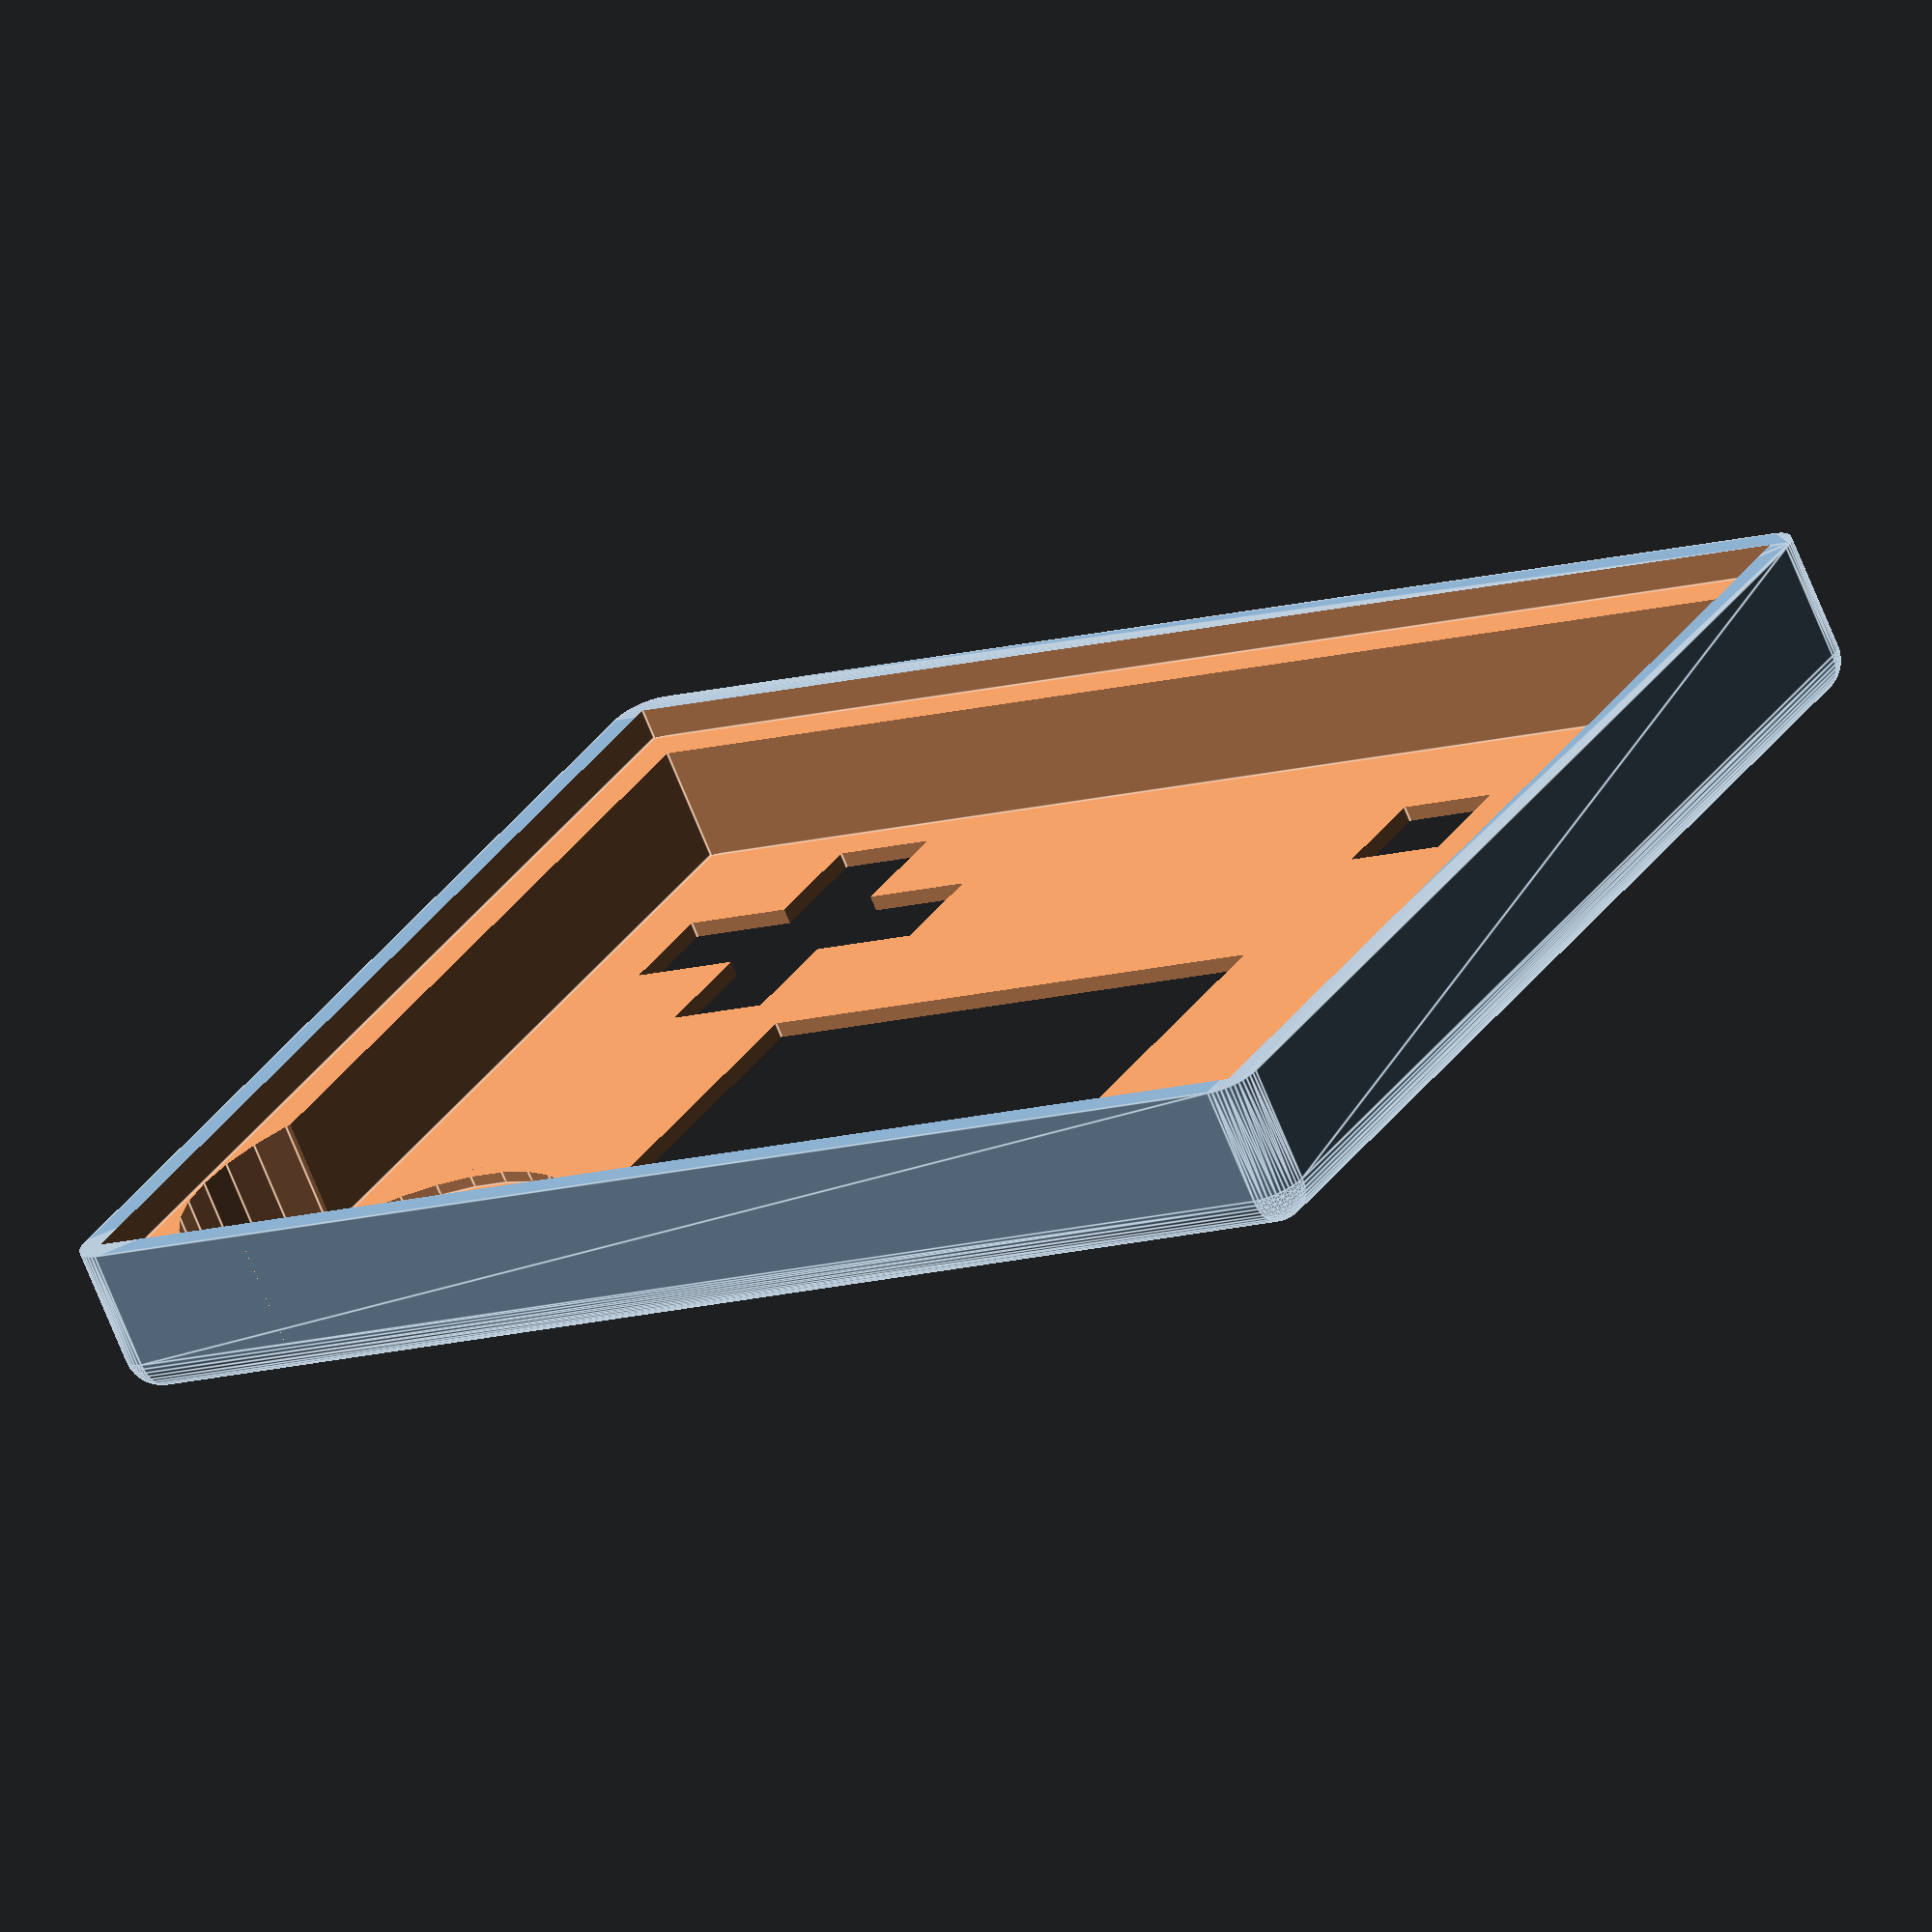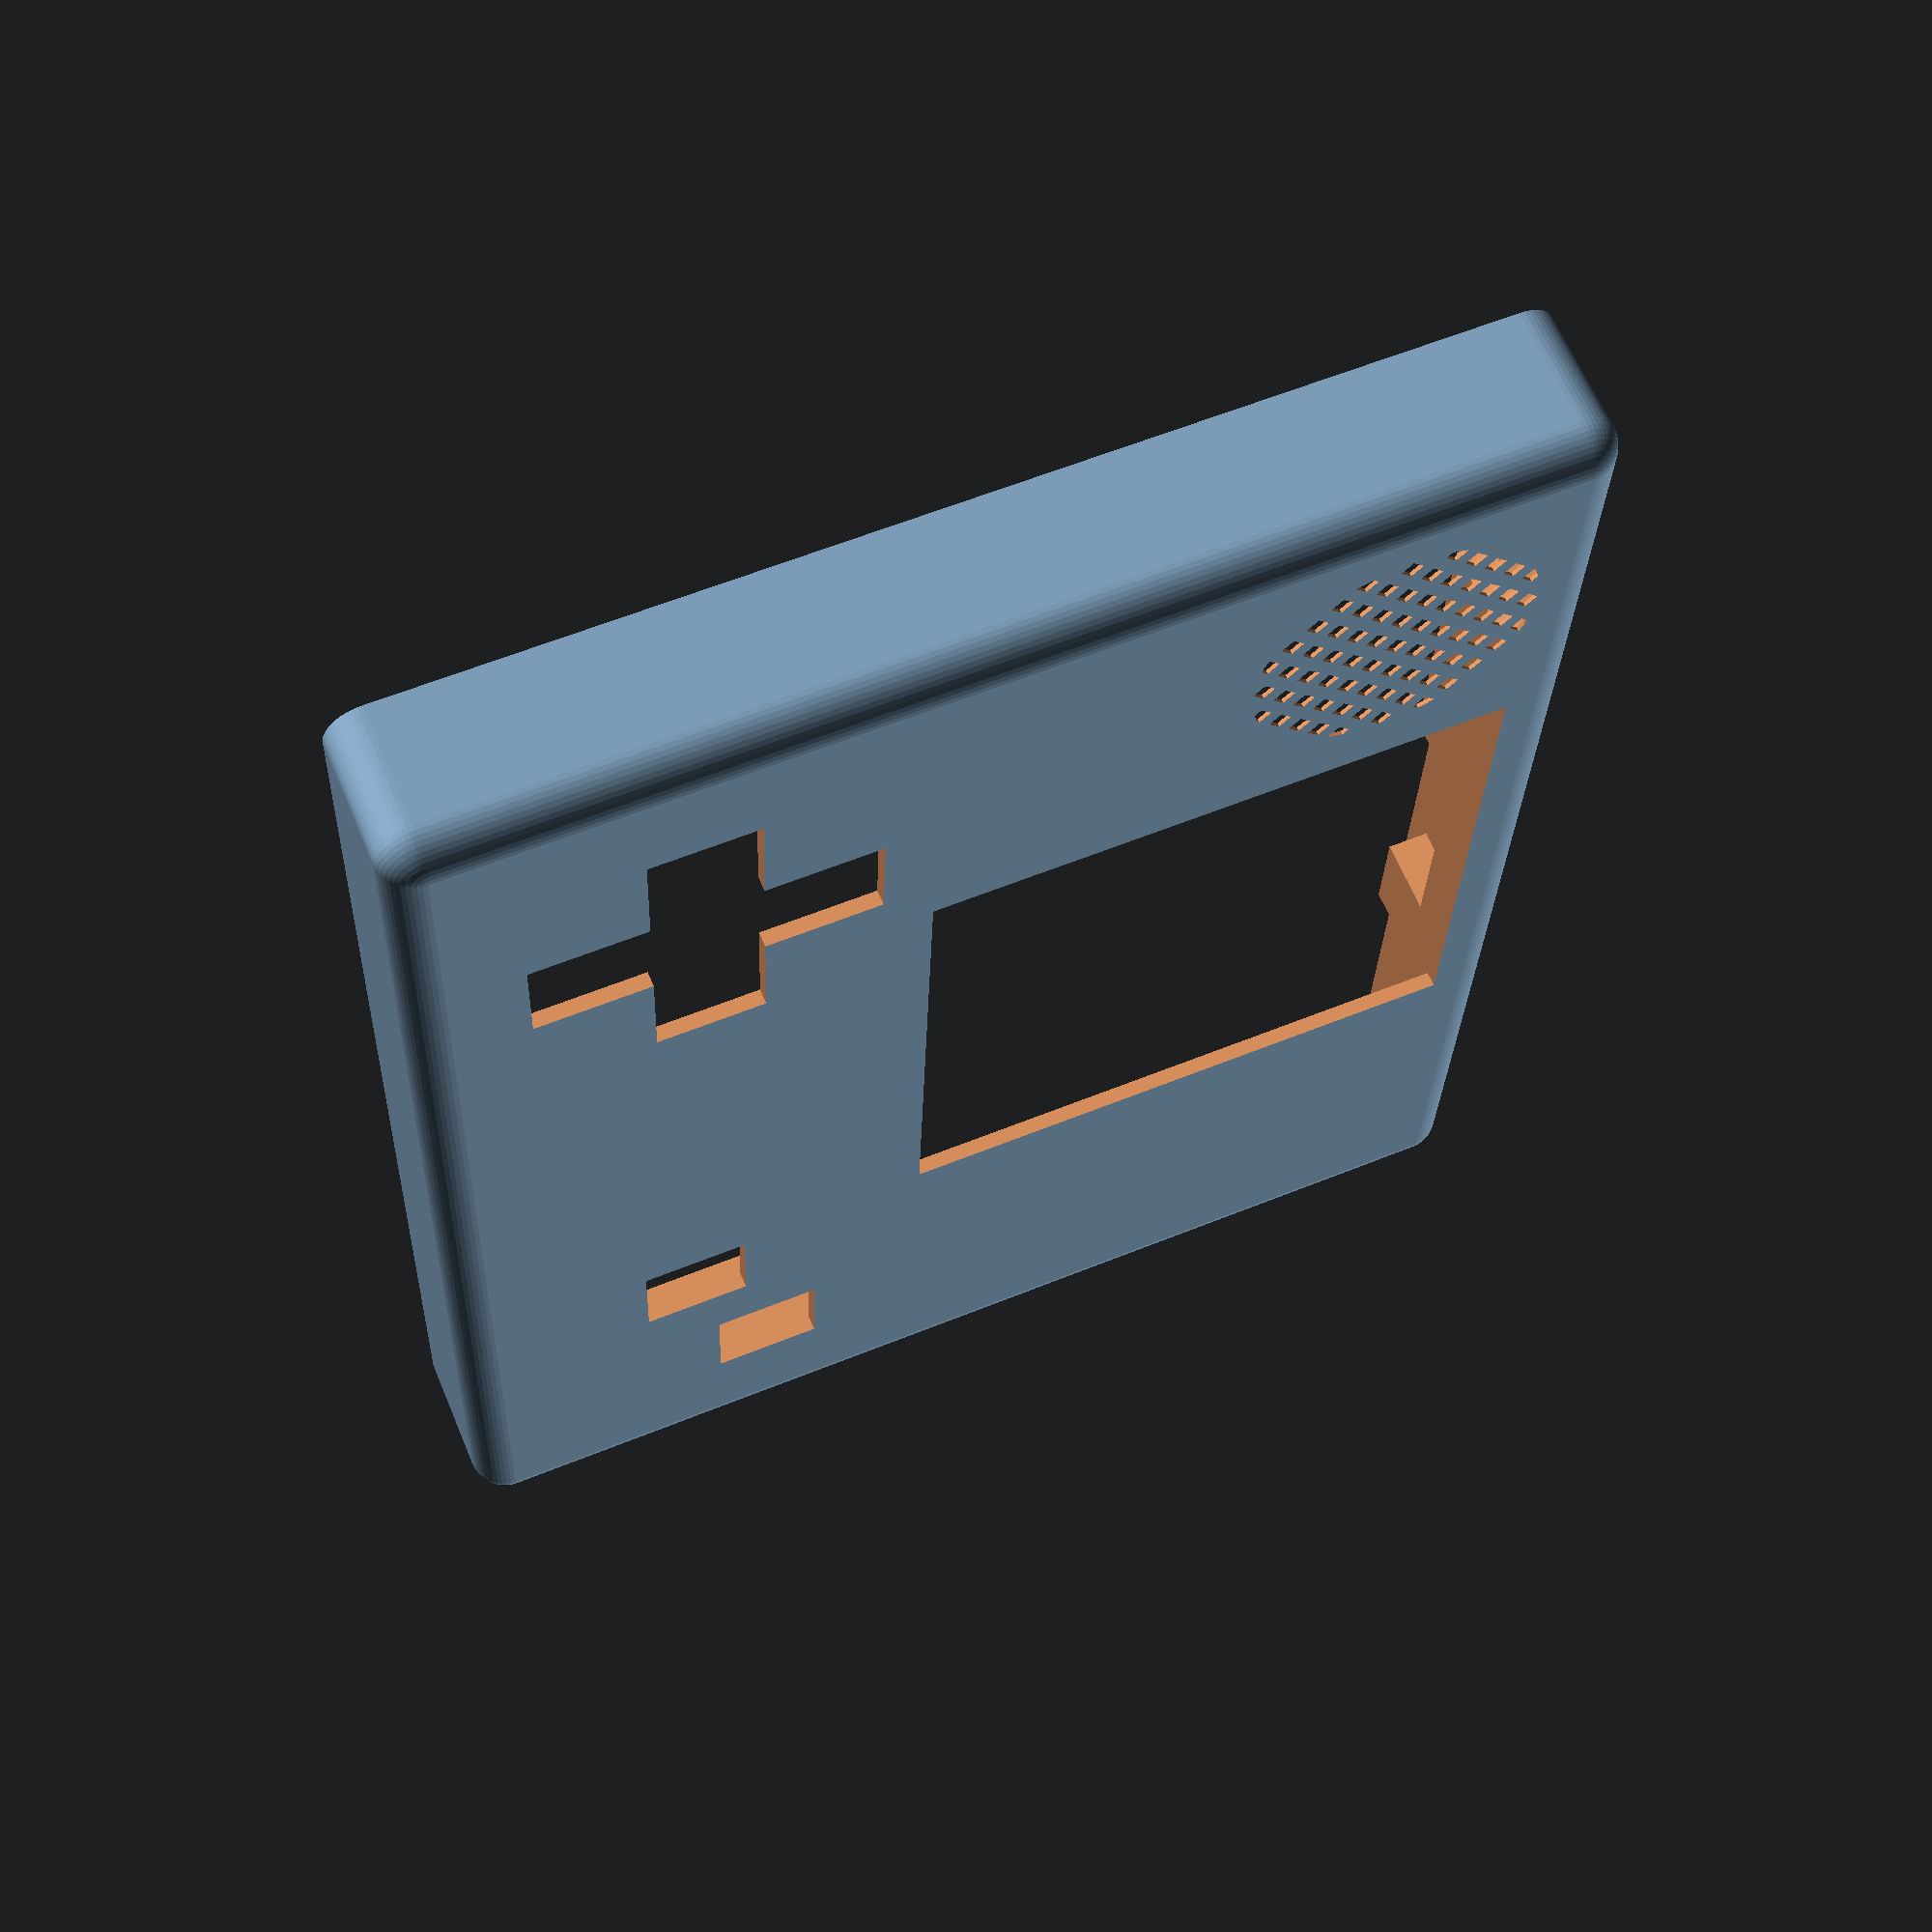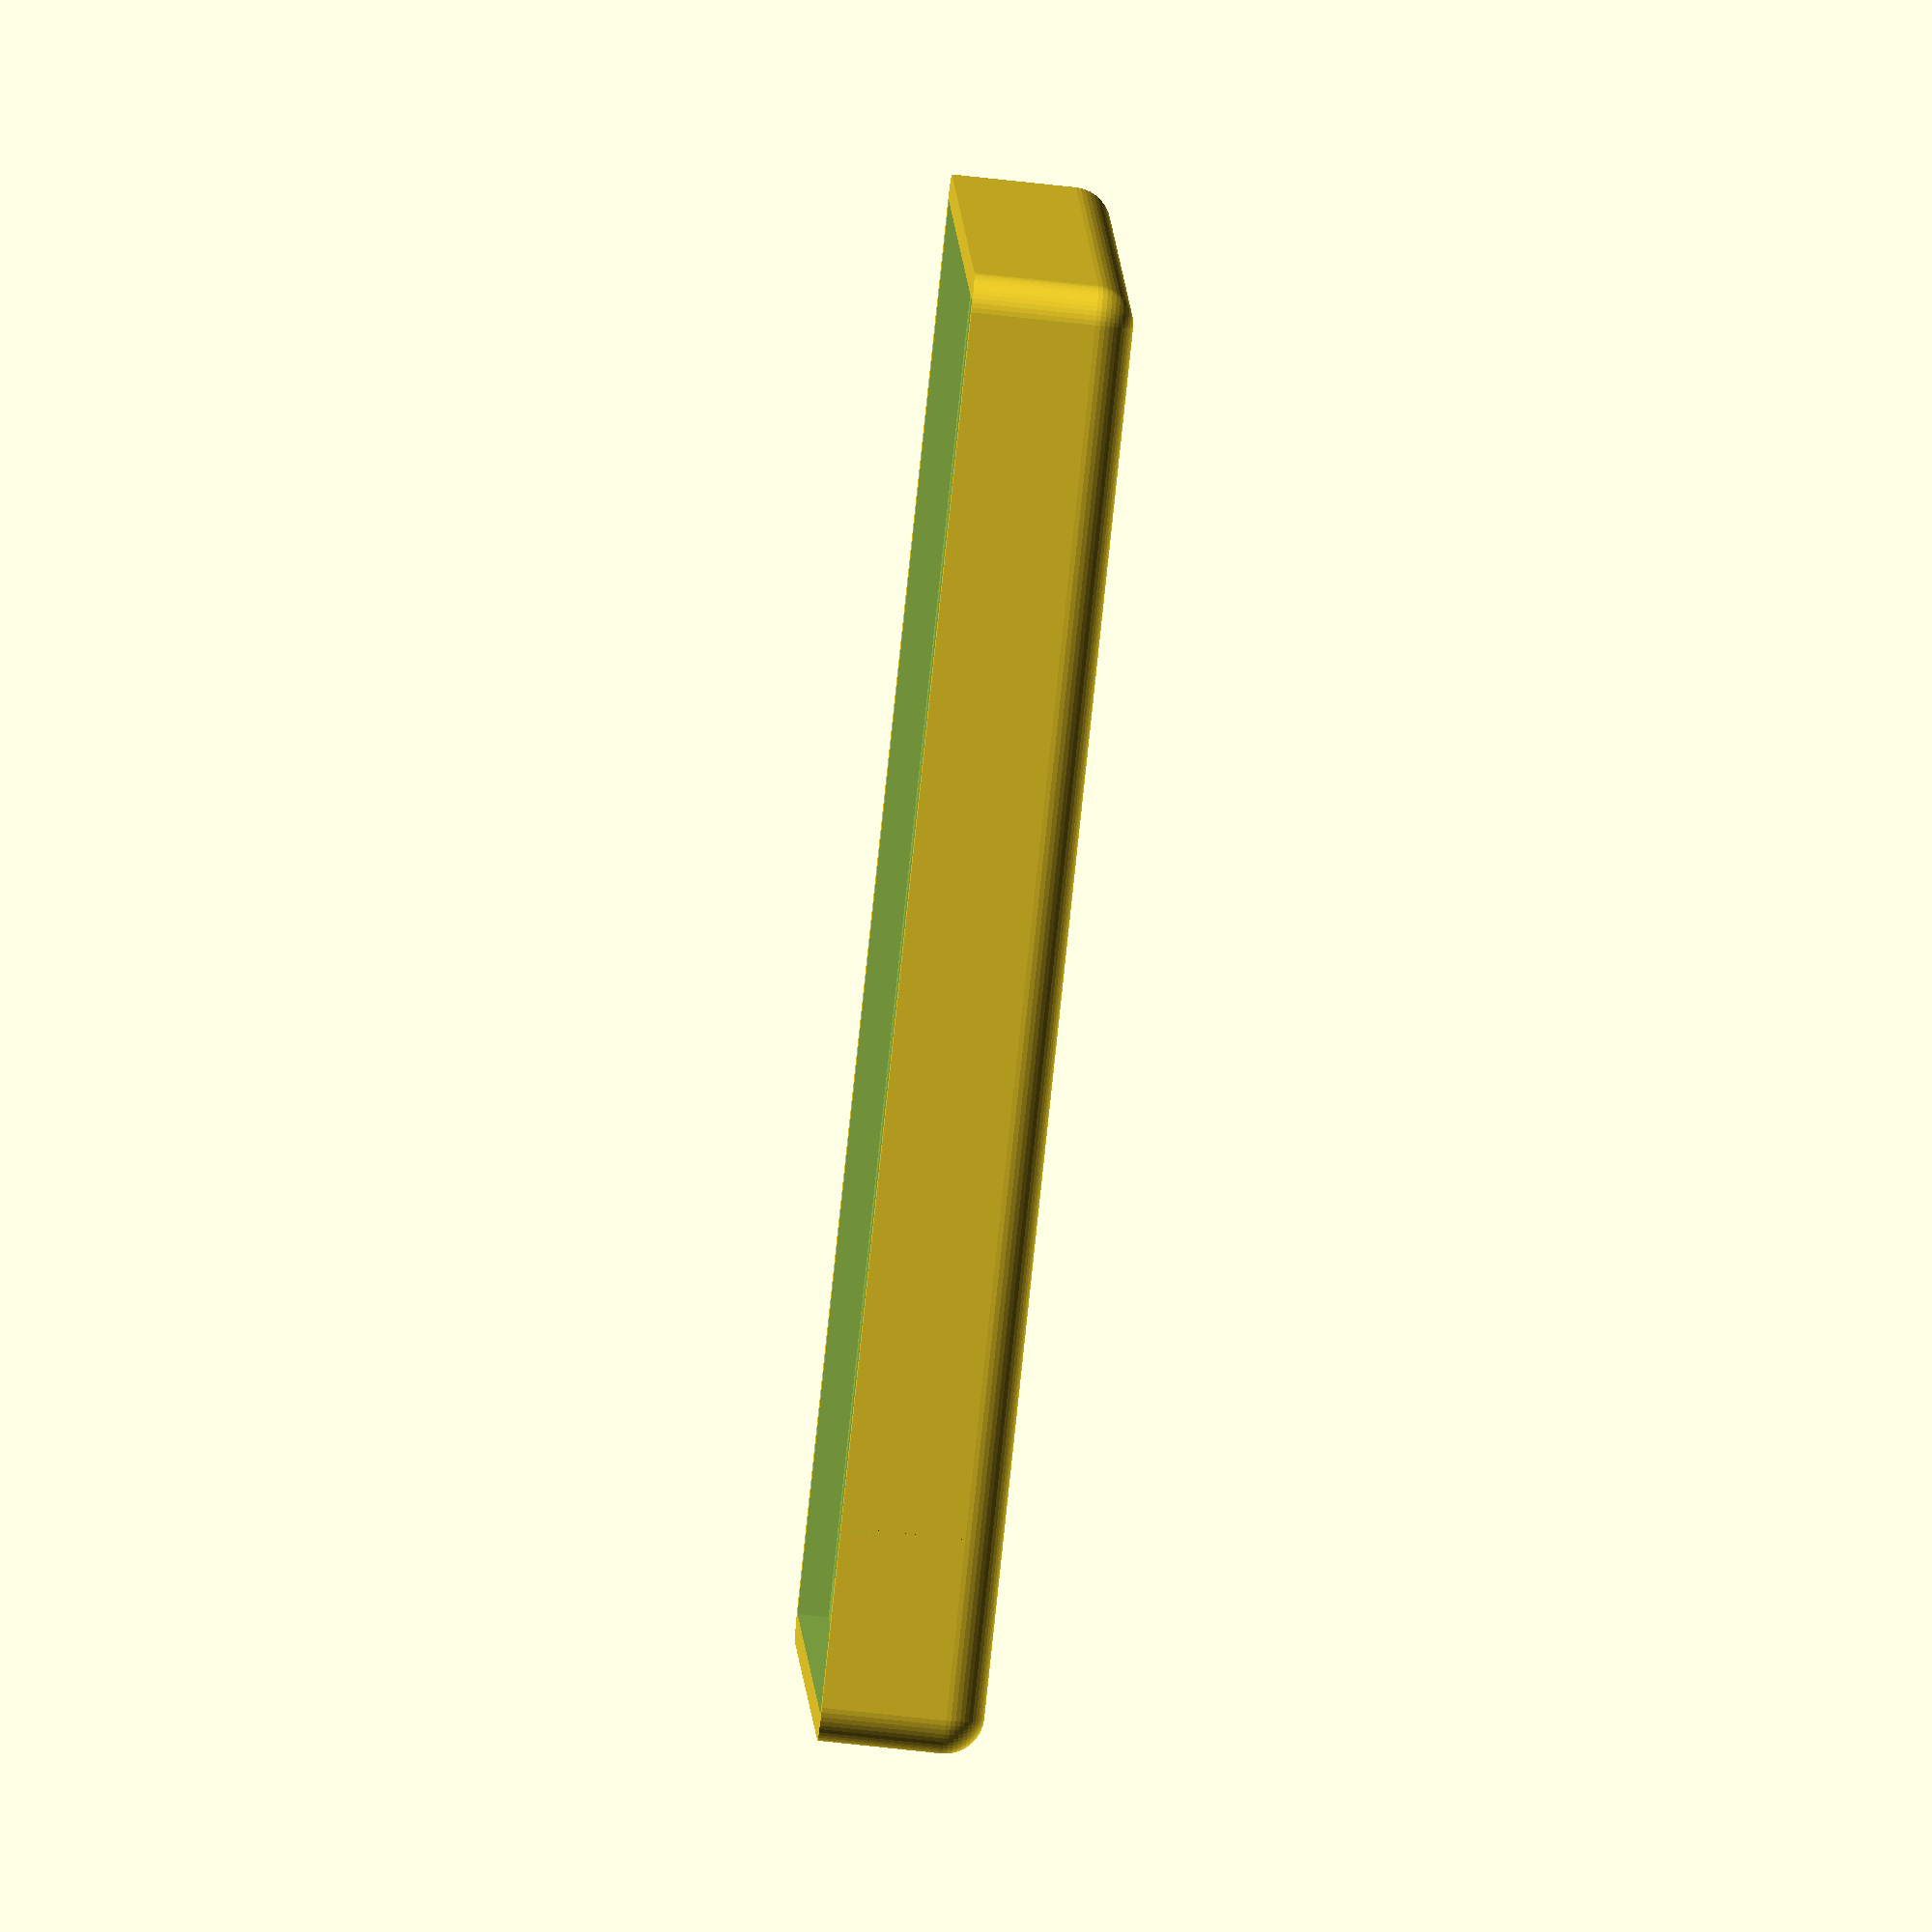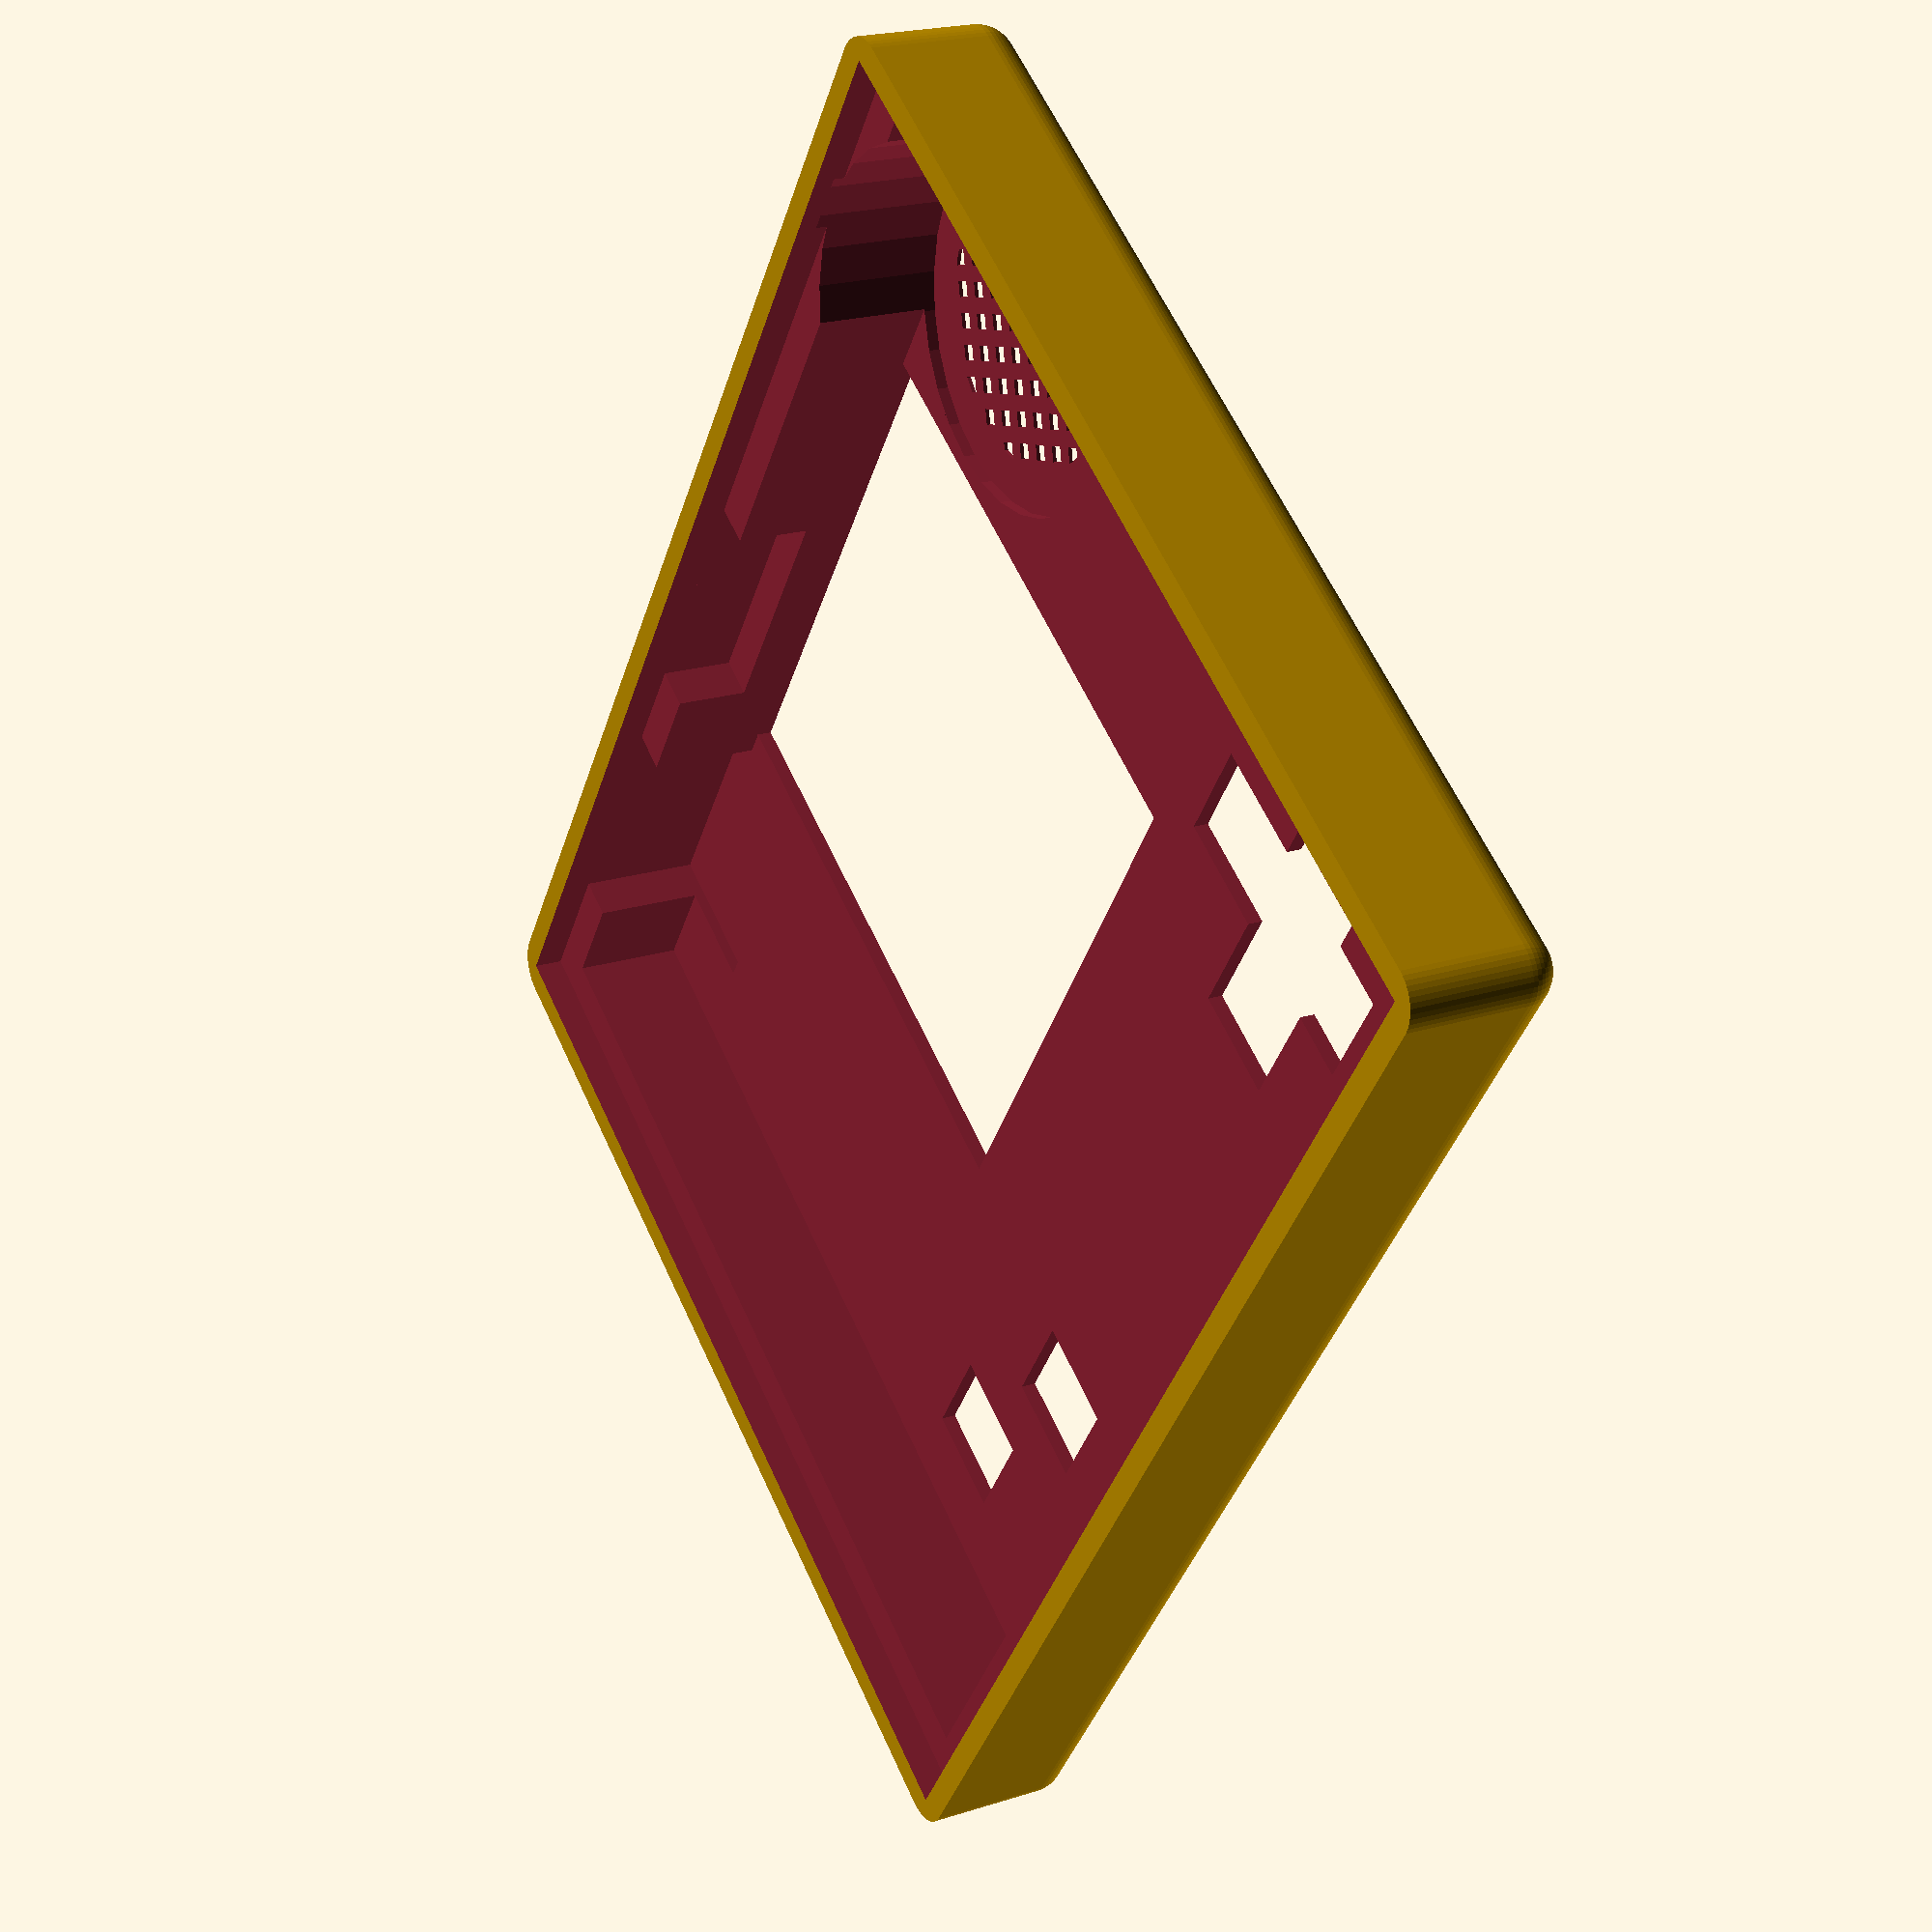
<openscad>
// Carte
// color("brown") cube([90,70,1], center=true);



difference() {
    hull() {
        for (x=[-90/2,90/2],y=[-70/2,70/2]) {
// angles sphériques
            translate([x,y,-2.5/2]) sphere(d=5, $fn=50);
// angles rond
            translate([x,y,2.5/2+3/2]) cylinder(d=5, h=5+3, $fn=50, center=true);
        }
    }

// Trou L=86, l=66, h=8
    translate([0,0,1.5]) cube([86,66,8.5], center=true);

// Epaulement carte 9 x 7 cm
    translate([0,0,8.25-1]) cube([91.5,71.5,5], center=true);
    
// Ecran
    translate([1.5,14,0]) cube([38,38,10], center=true);

// Haut-parleur
    translate([33.5,24,1]) {
        intersection() {
            cylinder(d=18.5,h=10,center=true);
            rotate([0,0,45]) for (x=[-10:2:10],y=[-10:2:10]) {
                translate([x,y,0]) cube([1,1,10],center=true);
            }
        }
        cylinder(d=24,h=9,center=true);
    }
    
// Croix gauche
    translate([27.25,-19.25,0]) union() {
        cube([7,22,10], center=true);
        cube([22,7,10], center=true);
    }
    
// Bouton B
    translate([-22,-21,0]) cube([7,7,10], center=true);
 // Bouton A
    translate([-22-12,-21+5,0]) cube([7,7,10], center=true);
    
// Carte Chargeur
    translate([-3.75,30.75,2.3]) cube([17,10,5],center=true);

// Carte Arduino
    translate([-27.75,30.75,1.5]) cube([17,10,10],center=true);

    
}
</openscad>
<views>
elev=69.7 azim=211.6 roll=21.9 proj=o view=edges
elev=296.1 azim=268.1 roll=157.3 proj=p view=solid
elev=73.9 azim=169.0 roll=83.8 proj=o view=solid
elev=158.8 azim=124.3 roll=119.6 proj=p view=solid
</views>
